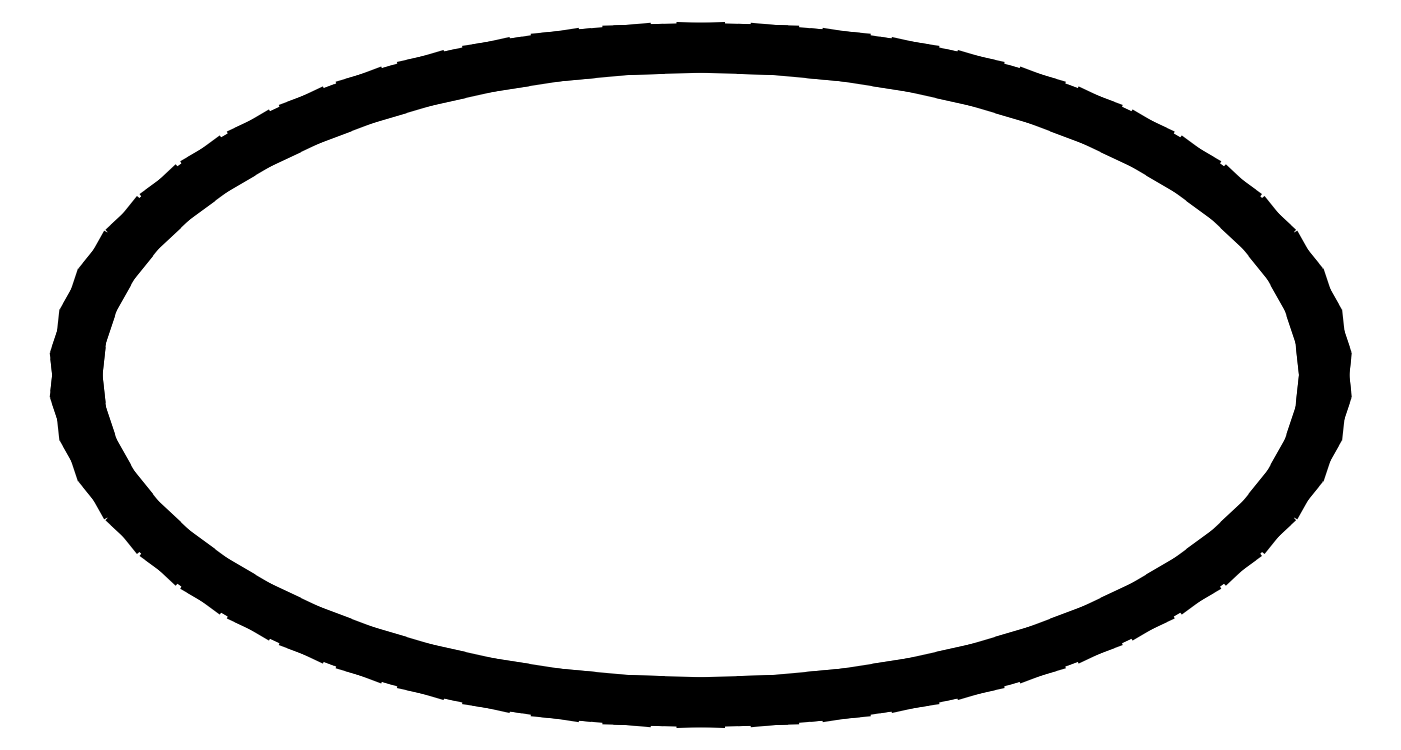
<metadata>
{"format":"dxf","ext":"dxf","renderer":"ezdxf+matplotlib","layout":"modelspace","background":"white","min_lineweight":24,"dpi":150}
</metadata>
<code>
0
SECTION
2
ENTITIES
0
LINE
8
0
10
2.22e-16
20
-1.083
30
0
11
0.2042
21
-1.077
31
0
0
LINE
8
0
10
0.2042
20
-1.077
30
0
11
0.2405
21
-1.076
31
0
0
LINE
8
0
10
0.2405
20
-1.076
30
0
11
0.4378
21
-1.058
31
0
0
LINE
8
0
10
0.4378
20
-1.058
30
0
11
0.4729
21
-1.055
31
0
0
LINE
8
0
10
0.4729
20
-1.055
30
0
11
0.662
21
-1.025
31
0
0
LINE
8
0
10
0.662
20
-1.025
30
0
11
0.6957
21
-1.02
31
0
0
LINE
8
0
10
0.6957
20
-1.02
30
0
11
0.8752
21
-0.9802
31
0
0
LINE
8
0
10
0.8752
20
-0.9802
30
0
11
0.9072
21
-0.9732
31
0
0
LINE
8
0
10
0.9072
20
-0.9732
30
0
11
1.076
21
-0.9234
31
0
0
LINE
8
0
10
1.076
20
-0.9234
30
0
11
1.106
21
-0.9146
31
0
0
LINE
8
0
10
1.106
20
-0.9146
30
0
11
1.262
21
-0.8556
31
0
0
LINE
8
0
10
1.262
20
-0.8556
30
0
11
1.29
21
-0.8452
31
0
0
LINE
8
0
10
1.29
20
-0.8452
30
0
11
1.433
21
-0.7778
31
0
0
LINE
8
0
10
1.433
20
-0.7778
30
0
11
1.459
21
-0.7659
31
0
0
LINE
8
0
10
1.459
20
-0.7659
30
0
11
1.587
21
-0.6907
31
0
0
LINE
8
0
10
1.587
20
-0.6907
30
0
11
1.61
21
-0.6774
31
0
0
LINE
8
0
10
1.61
20
-0.6774
30
0
11
1.722
21
-0.5951
31
0
0
LINE
8
0
10
1.722
20
-0.5951
30
0
11
1.742
21
-0.5806
31
0
0
LINE
8
0
10
1.742
20
-0.5806
30
0
11
1.837
21
-0.4919
31
0
0
LINE
8
0
10
1.837
20
-0.4919
30
0
11
1.854
21
-0.4763
31
0
0
LINE
8
0
10
1.854
20
-0.4763
30
0
11
1.93
21
-0.3818
31
0
0
LINE
8
0
10
1.93
20
-0.3818
30
0
11
1.943
21
-0.3652
31
0
0
LINE
8
0
10
1.943
20
-0.3652
30
0
11
1.999
21
-0.2658
31
0
0
LINE
8
0
10
1.999
20
-0.2658
30
0
11
2.009
21
-0.2483
31
0
0
LINE
8
0
10
2.009
20
-0.2483
30
0
11
2.044
21
-0.1445
31
0
0
LINE
8
0
10
2.044
20
-0.1445
30
0
11
2.05
21
-0.1263
31
0
0
LINE
8
0
10
2.05
20
-0.1263
30
0
11
2.062
21
-0.01891
31
0
0
LINE
8
0
10
2.062
20
-0.01891
30
0
11
2.064
21
-2e-12
31
0
0
LINE
8
0
10
2.064
20
-2e-12
30
0
11
2.062
21
0.01891
31
0
0
LINE
8
0
10
2.062
20
0.01891
30
0
11
2.05
21
0.1263
31
0
0
LINE
8
0
10
2.05
20
0.1263
30
0
11
2.044
21
0.1445
31
0
0
LINE
8
0
10
2.044
20
0.1445
30
0
11
2.009
21
0.2483
31
0
0
LINE
8
0
10
2.009
20
0.2483
30
0
11
1.999
21
0.2658
31
0
0
LINE
8
0
10
1.999
20
0.2658
30
0
11
1.943
21
0.3652
31
0
0
LINE
8
0
10
1.943
20
0.3652
30
0
11
1.93
21
0.3818
31
0
0
LINE
8
0
10
1.93
20
0.3818
30
0
11
1.854
21
0.4763
31
0
0
LINE
8
0
10
1.854
20
0.4763
30
0
11
1.837
21
0.4919
31
0
0
LINE
8
0
10
1.837
20
0.4919
30
0
11
1.742
21
0.5806
31
0
0
LINE
8
0
10
1.742
20
0.5806
30
0
11
1.722
21
0.5951
31
0
0
LINE
8
0
10
1.722
20
0.5951
30
0
11
1.61
21
0.6774
31
0
0
LINE
8
0
10
1.61
20
0.6774
30
0
11
1.587
21
0.6907
31
0
0
LINE
8
0
10
1.587
20
0.6907
30
0
11
1.459
21
0.7659
31
0
0
LINE
8
0
10
1.459
20
0.7659
30
0
11
1.433
21
0.7778
31
0
0
LINE
8
0
10
1.433
20
0.7778
30
0
11
1.29
21
0.8452
31
0
0
LINE
8
0
10
1.29
20
0.8452
30
0
11
1.262
21
0.8556
31
0
0
LINE
8
0
10
1.262
20
0.8556
30
0
11
1.106
21
0.9146
31
0
0
LINE
8
0
10
1.106
20
0.9146
30
0
11
1.076
21
0.9234
31
0
0
LINE
8
0
10
1.076
20
0.9234
30
0
11
0.9072
21
0.9732
31
0
0
LINE
8
0
10
0.9072
20
0.9732
30
0
11
0.8752
21
0.9802
31
0
0
LINE
8
0
10
0.8752
20
0.9802
30
0
11
0.6957
21
1.02
31
0
0
LINE
8
0
10
0.6957
20
1.02
30
0
11
0.662
21
1.025
31
0
0
LINE
8
0
10
0.662
20
1.025
30
0
11
0.4729
21
1.055
31
0
0
LINE
8
0
10
0.4729
20
1.055
30
0
11
0.4378
21
1.058
31
0
0
LINE
8
0
10
0.4378
20
1.058
30
0
11
0.2405
21
1.076
31
0
0
LINE
8
0
10
0.2405
20
1.076
30
0
11
0.2042
21
1.077
31
0
0
LINE
8
0
10
0.2042
20
1.077
30
0
11
0
21
1.083
31
0
0
LINE
8
0
10
0
20
1.083
30
0
11
-0.2042
21
1.077
31
0
0
LINE
8
0
10
-0.2042
20
1.077
30
0
11
-0.2405
21
1.076
31
0
0
LINE
8
0
10
-0.2405
20
1.076
30
0
11
-0.4378
21
1.058
31
0
0
LINE
8
0
10
-0.4378
20
1.058
30
0
11
-0.4729
21
1.055
31
0
0
LINE
8
0
10
-0.4729
20
1.055
30
0
11
-0.662
21
1.025
31
0
0
LINE
8
0
10
-0.662
20
1.025
30
0
11
-0.6957
21
1.02
31
0
0
LINE
8
0
10
-0.6957
20
1.02
30
0
11
-0.8752
21
0.9802
31
0
0
LINE
8
0
10
-0.8752
20
0.9802
30
0
11
-0.9072
21
0.9732
31
0
0
LINE
8
0
10
-0.9072
20
0.9732
30
0
11
-1.076
21
0.9234
31
0
0
LINE
8
0
10
-1.076
20
0.9234
30
0
11
-1.106
21
0.9146
31
0
0
LINE
8
0
10
-1.106
20
0.9146
30
0
11
-1.262
21
0.8556
31
0
0
LINE
8
0
10
-1.262
20
0.8556
30
0
11
-1.29
21
0.8452
31
0
0
LINE
8
0
10
-1.29
20
0.8452
30
0
11
-1.433
21
0.7778
31
0
0
LINE
8
0
10
-1.433
20
0.7778
30
0
11
-1.459
21
0.7659
31
0
0
LINE
8
0
10
-1.459
20
0.7659
30
0
11
-1.587
21
0.6907
31
0
0
LINE
8
0
10
-1.587
20
0.6907
30
0
11
-1.61
21
0.6774
31
0
0
LINE
8
0
10
-1.61
20
0.6774
30
0
11
-1.722
21
0.5951
31
0
0
LINE
8
0
10
-1.722
20
0.5951
30
0
11
-1.742
21
0.5806
31
0
0
LINE
8
0
10
-1.742
20
0.5806
30
0
11
-1.837
21
0.4919
31
0
0
LINE
8
0
10
-1.837
20
0.4919
30
0
11
-1.854
21
0.4763
31
0
0
LINE
8
0
10
-1.854
20
0.4763
30
0
11
-1.93
21
0.3818
31
0
0
LINE
8
0
10
-1.93
20
0.3818
30
0
11
-1.943
21
0.3652
31
0
0
LINE
8
0
10
-1.943
20
0.3652
30
0
11
-1.999
21
0.2658
31
0
0
LINE
8
0
10
-1.999
20
0.2658
30
0
11
-2.009
21
0.2483
31
0
0
LINE
8
0
10
-2.009
20
0.2483
30
0
11
-2.044
21
0.1445
31
0
0
LINE
8
0
10
-2.044
20
0.1445
30
0
11
-2.05
21
0.1263
31
0
0
LINE
8
0
10
-2.05
20
0.1263
30
0
11
-2.062
21
0.01891
31
0
0
LINE
8
0
10
-2.062
20
0.01891
30
0
11
-2.064
21
-2e-12
31
0
0
LINE
8
0
10
-2.064
20
-2e-12
30
0
11
-2.062
21
-0.01891
31
0
0
LINE
8
0
10
-2.062
20
-0.01891
30
0
11
-2.05
21
-0.1263
31
0
0
LINE
8
0
10
-2.05
20
-0.1263
30
0
11
-2.044
21
-0.1445
31
0
0
LINE
8
0
10
-2.044
20
-0.1445
30
0
11
-2.009
21
-0.2483
31
0
0
LINE
8
0
10
-2.009
20
-0.2483
30
0
11
-1.999
21
-0.2658
31
0
0
LINE
8
0
10
-1.999
20
-0.2658
30
0
11
-1.943
21
-0.3652
31
0
0
LINE
8
0
10
-1.943
20
-0.3652
30
0
11
-1.93
21
-0.3818
31
0
0
LINE
8
0
10
-1.93
20
-0.3818
30
0
11
-1.854
21
-0.4763
31
0
0
LINE
8
0
10
-1.854
20
-0.4763
30
0
11
-1.837
21
-0.4919
31
0
0
LINE
8
0
10
-1.837
20
-0.4919
30
0
11
-1.742
21
-0.5806
31
0
0
LINE
8
0
10
-1.742
20
-0.5806
30
0
11
-1.722
21
-0.5951
31
0
0
LINE
8
0
10
-1.722
20
-0.5951
30
0
11
-1.61
21
-0.6774
31
0
0
LINE
8
0
10
-1.61
20
-0.6774
30
0
11
-1.587
21
-0.6907
31
0
0
LINE
8
0
10
-1.587
20
-0.6907
30
0
11
-1.459
21
-0.7659
31
0
0
LINE
8
0
10
-1.459
20
-0.7659
30
0
11
-1.433
21
-0.7778
31
0
0
LINE
8
0
10
-1.433
20
-0.7778
30
0
11
-1.29
21
-0.8452
31
0
0
LINE
8
0
10
-1.29
20
-0.8452
30
0
11
-1.262
21
-0.8556
31
0
0
LINE
8
0
10
-1.262
20
-0.8556
30
0
11
-1.106
21
-0.9146
31
0
0
LINE
8
0
10
-1.106
20
-0.9146
30
0
11
-1.076
21
-0.9234
31
0
0
LINE
8
0
10
-1.076
20
-0.9234
30
0
11
-0.9072
21
-0.9732
31
0
0
LINE
8
0
10
-0.9072
20
-0.9732
30
0
11
-0.8752
21
-0.9802
31
0
0
LINE
8
0
10
-0.8752
20
-0.9802
30
0
11
-0.6957
21
-1.02
31
0
0
LINE
8
0
10
-0.6957
20
-1.02
30
0
11
-0.662
21
-1.025
31
0
0
LINE
8
0
10
-0.662
20
-1.025
30
0
11
-0.4729
21
-1.055
31
0
0
LINE
8
0
10
-0.4729
20
-1.055
30
0
11
-0.4378
21
-1.058
31
0
0
LINE
8
0
10
-0.4378
20
-1.058
30
0
11
-0.2405
21
-1.076
31
0
0
LINE
8
0
10
-0.2405
20
-1.076
30
0
11
-0.2042
21
-1.077
31
0
0
LINE
8
0
10
-0.2042
20
-1.077
30
0
11
2.22e-16
21
-1.083
31
0
0
ENDSEC
0
EOF

</code>
